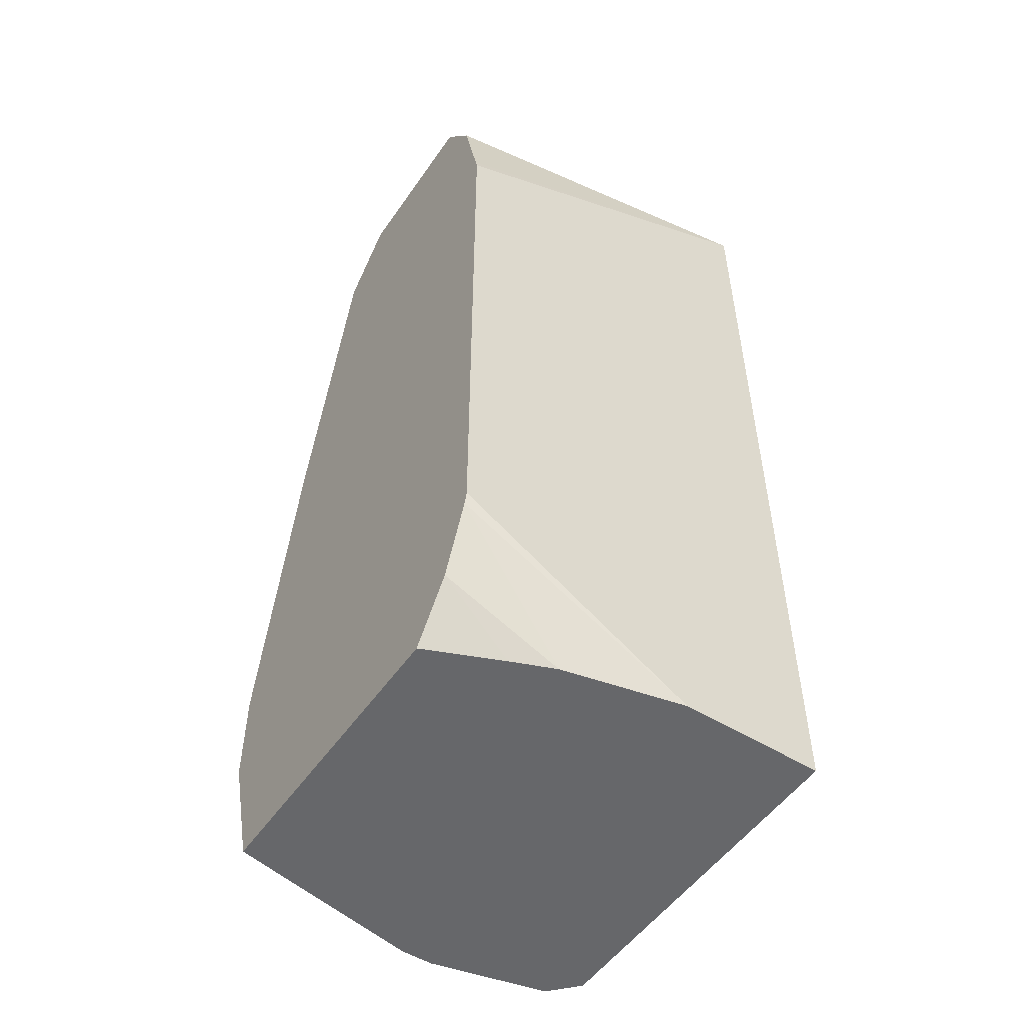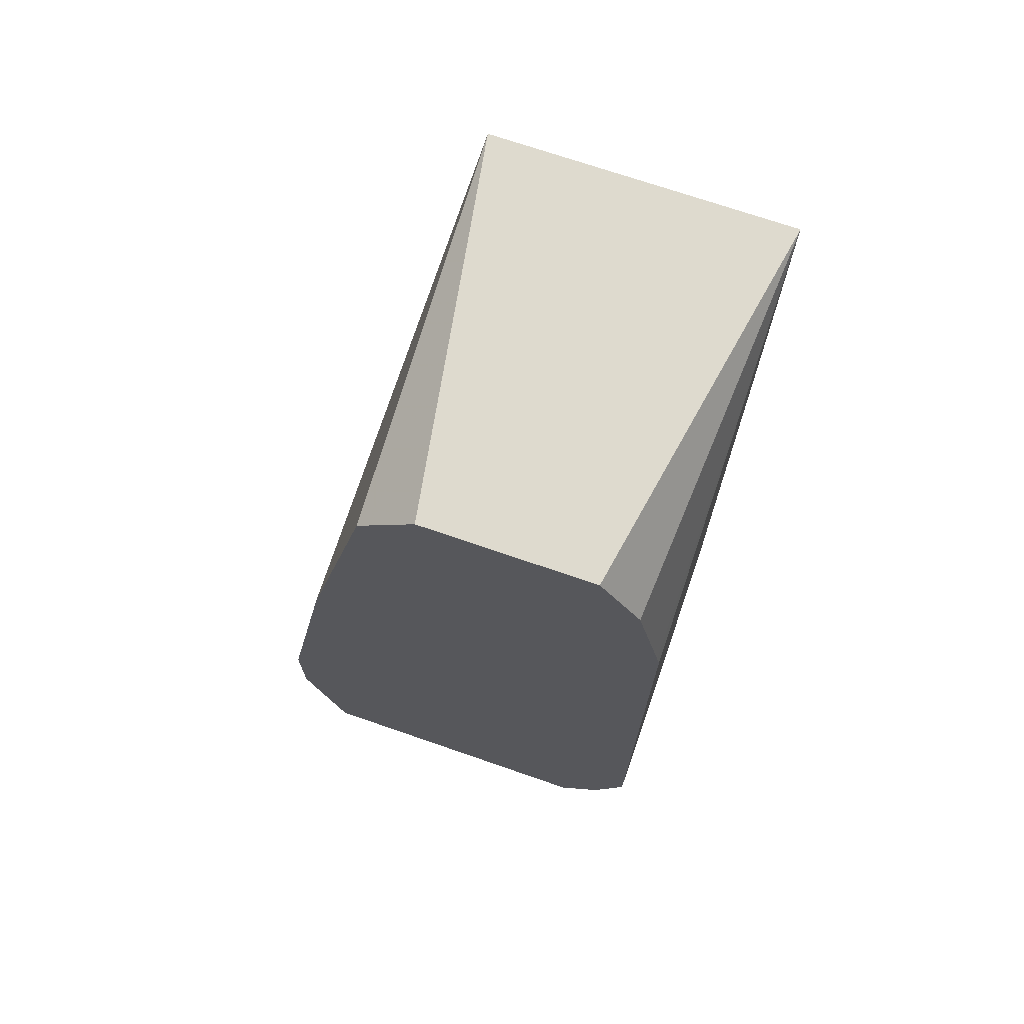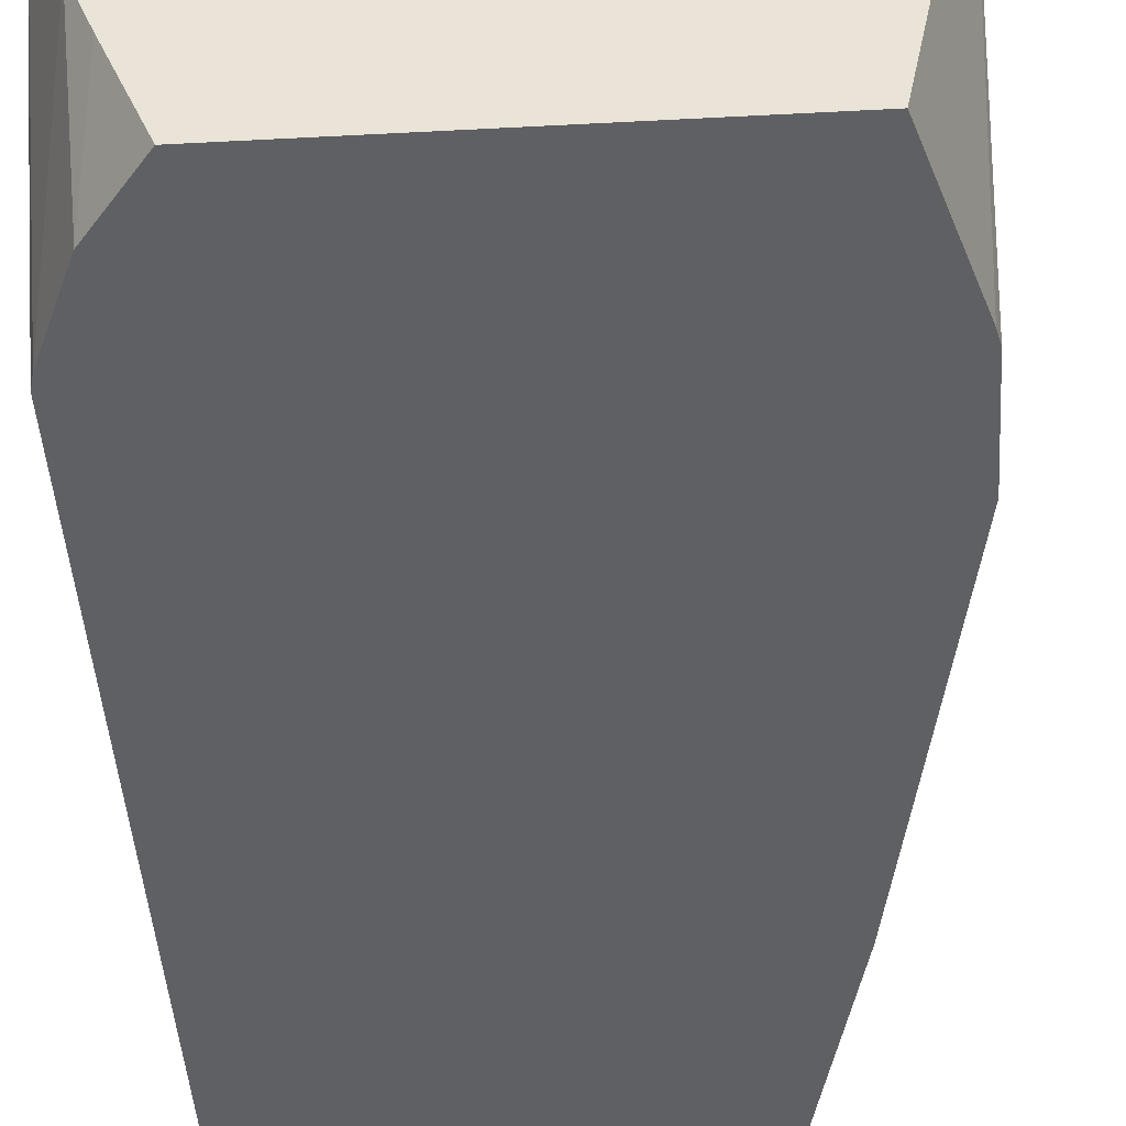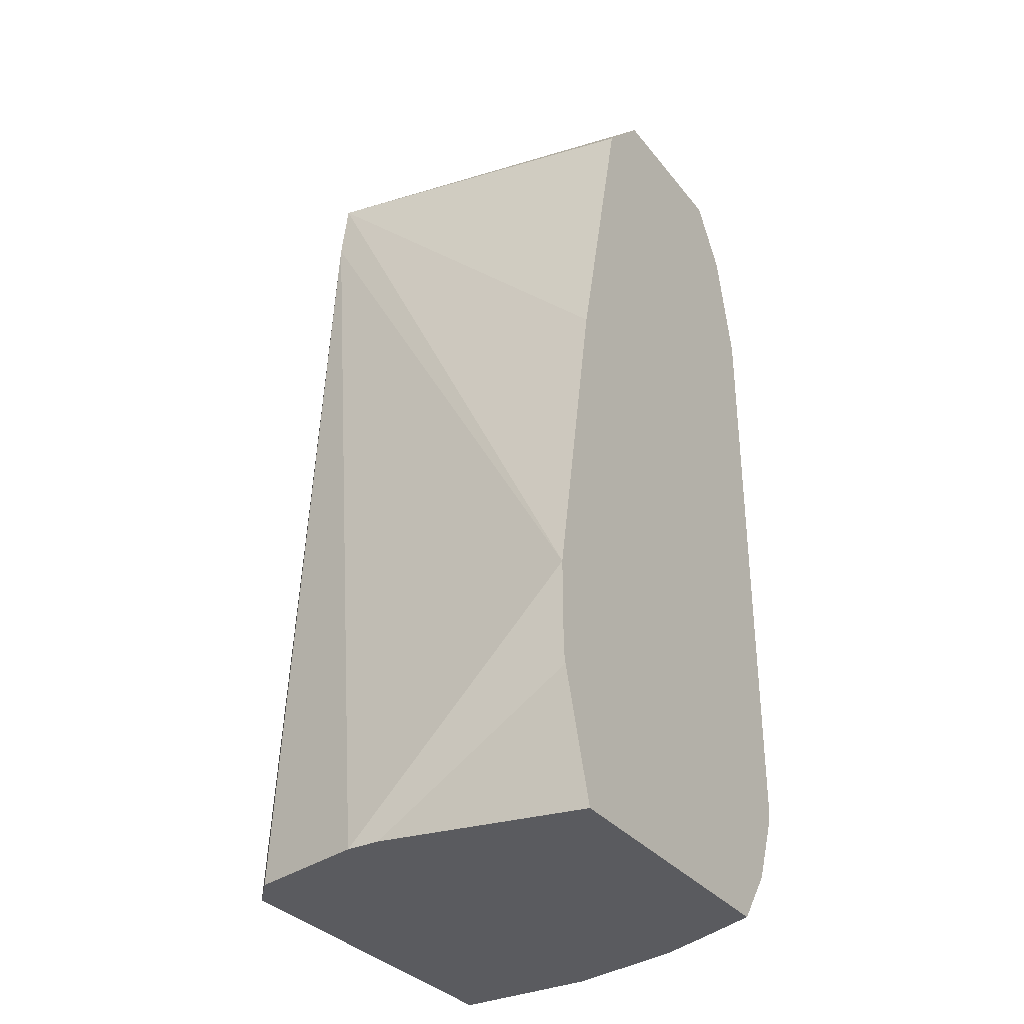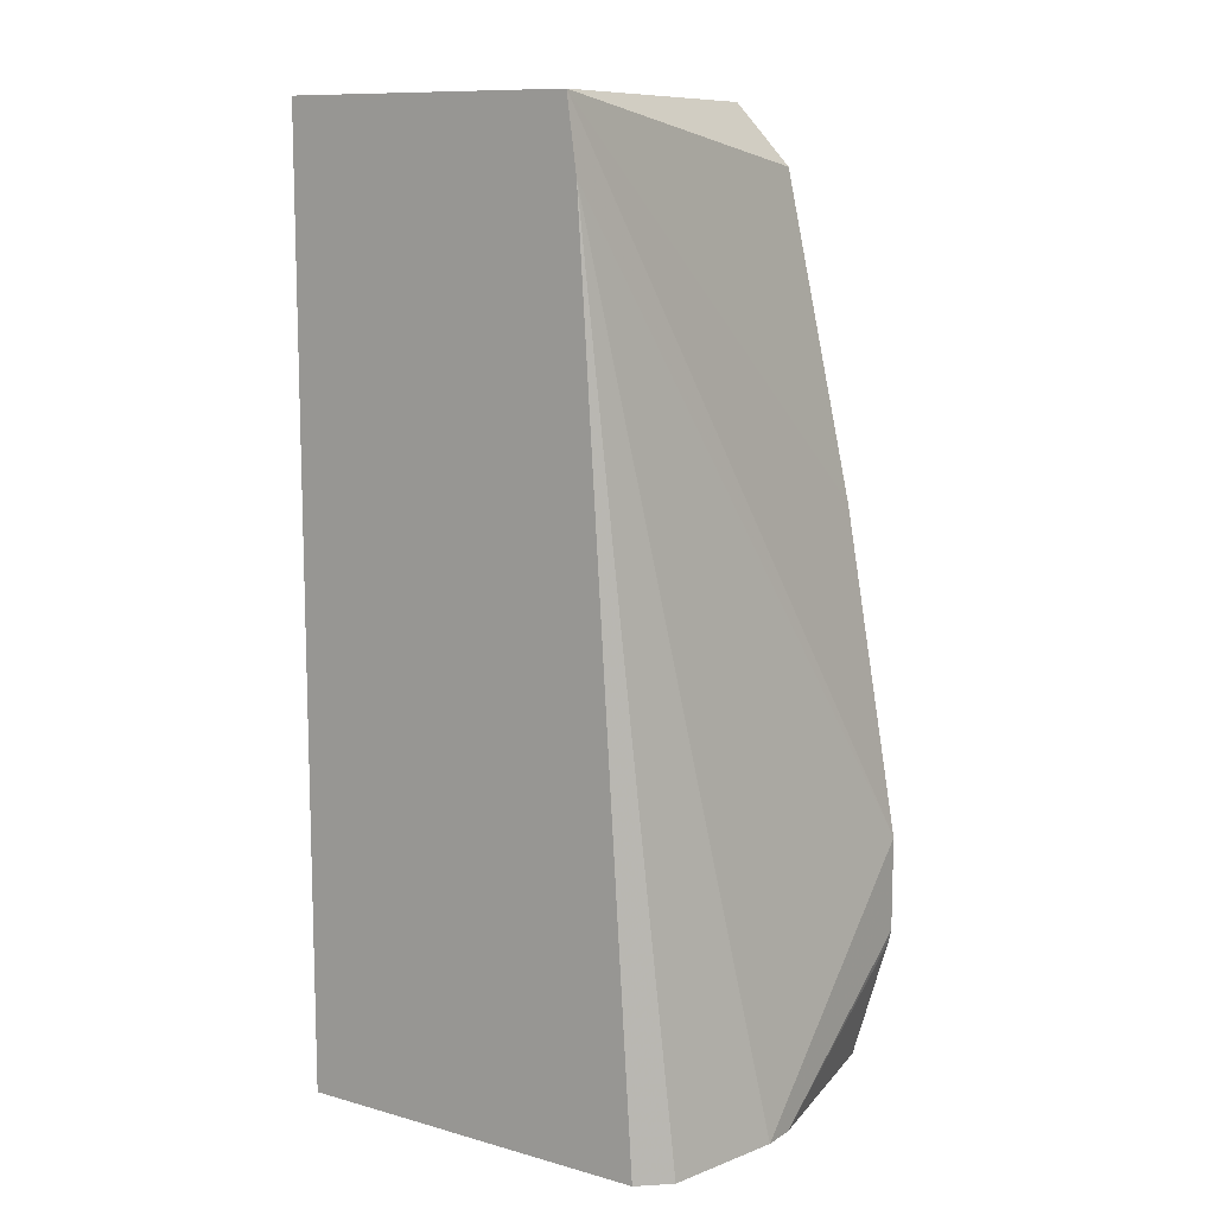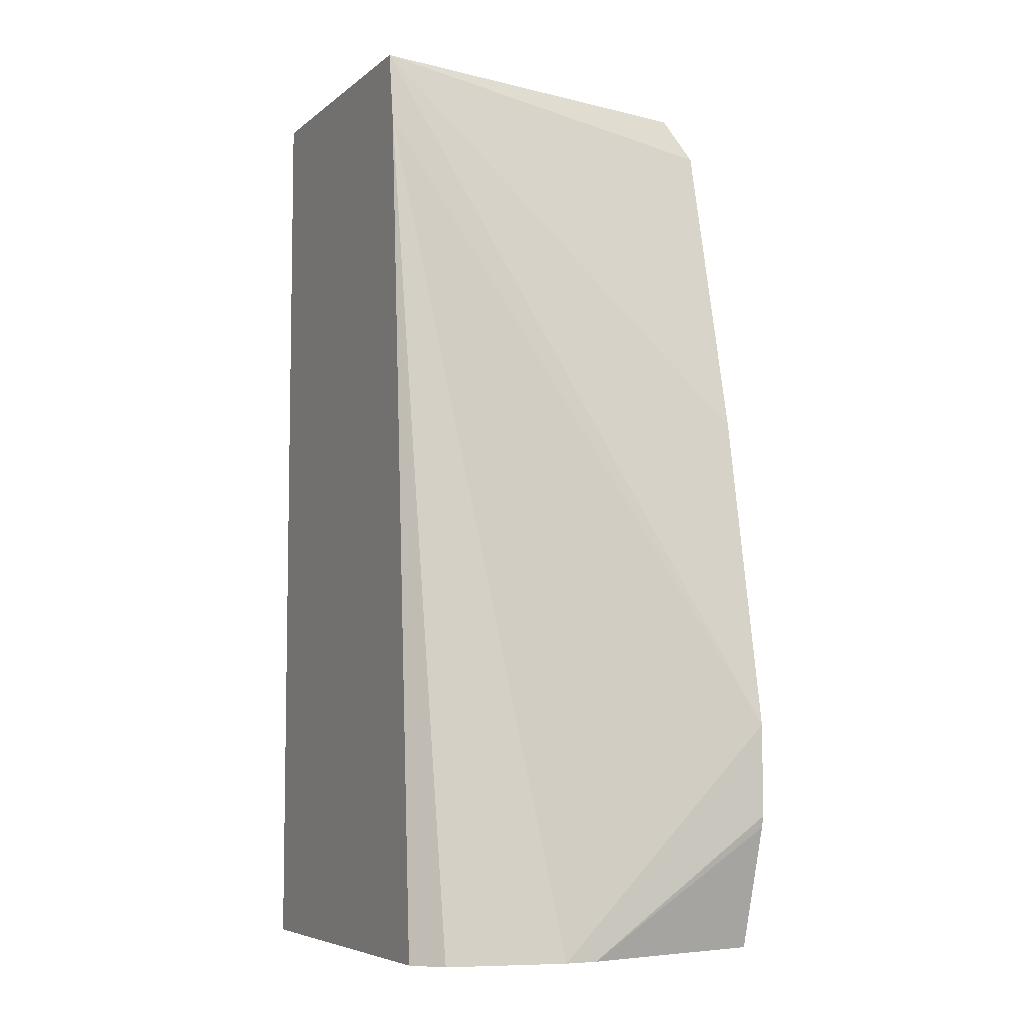
<metadata>
{"format":"obj","ext":"obj","renderer":"f3d","projection":"perspective","resolution":1024,"background":"white","views":[{"elev":-52.1,"azim":56.3,"up":"+Z"},{"elev":71.2,"azim":19.1,"up":"+Z"},{"elev":-42.4,"azim":-176.3,"up":"+Y"},{"elev":-33.2,"azim":-57.6,"up":"+Z"},{"elev":10.9,"azim":-145.6,"up":"+Z"},{"elev":-6.4,"azim":-116.3,"up":"+Z"}]}
</metadata>
<code>
v 0.489 0.1114 -0.383
v 0.489 0.1716 -0.4432
v 0.489 0.1114 -0.4075
v 0.5039 0.1114 -0.2988
v 0.5204 0.2089 -0.2006
v 0.5178 0.2089 -0.219
v 0.4958 0.2021 -0.4432
v 0.489 0.163 -0.4432
v 0.4897 0.1114 -0.4105
v 0.5224 0.1114 -0.2165
v 0.5375 0.1114 -0.2006
v 0.5976 0.2089 -0.2006
v 0.5161 0.2089 -0.2445
v 0.5032 0.2089 -0.4432
v 0.4994 0.1114 -0.4432
v 0.5805 0.1114 -0.2006
v 0.5908 0.1114 -0.2167
v 0.597 0.1114 -0.2442
v 0.5976 0.1114 -0.2472
v 0.5976 0.1902 -0.2445
v 0.5976 0.2089 -0.2445
v 0.5976 0.2089 -0.4432
v 0.5786 0.1114 -0.4432
v 0.5976 0.1114 -0.4075
v 0.5976 0.1716 -0.4432
v 0.5866 0.1303 -0.4432
v 0.5894 0.1114 -0.4288
v 0.5969 0.1114 -0.4106
v 0.5955 0.1619 -0.4432
v 0.5908 0.141 -0.4432
f 8 15 9
f 7 13 14
f 6 13 7
f 5 10 11
f 5 11 16
f 5 14 13
f 5 22 14
f 5 12 21
f 5 16 12
f 12 16 17
f 5 13 6
f 12 17 18
f 19 21 20
f 12 19 20
f 12 20 21
f 19 24 25
f 19 25 22
f 19 22 21
f 23 26 27
f 24 28 25
f 25 28 29
f 26 30 27
f 27 30 28
f 28 30 29
f 4 10 5
f 12 18 19
f 3 8 9
f 5 21 22
f 2 15 8
f 2 6 7
f 1 2 8
f 1 8 3
f 1 3 9
f 1 9 15
f 1 23 27
f 1 27 28
f 1 28 24
f 1 24 19
f 1 19 18
f 1 18 17
f 1 17 16
f 1 16 11
f 1 15 23
f 1 10 4
f 2 23 15
f 1 11 10
f 2 26 23
f 2 30 26
f 2 25 29
f 2 29 30
f 2 14 22
f 2 7 14
f 1 6 2
f 1 5 6
f 1 4 5
f 2 22 25

</code>
